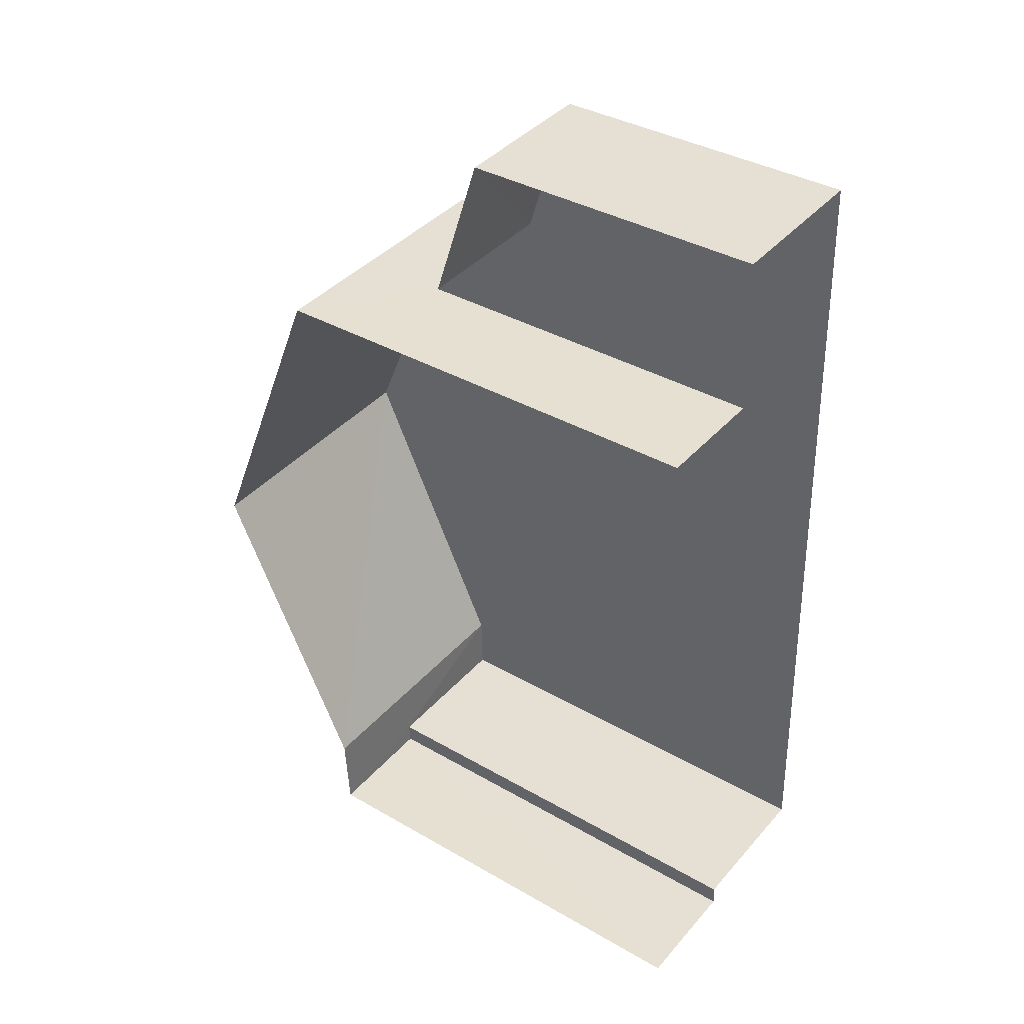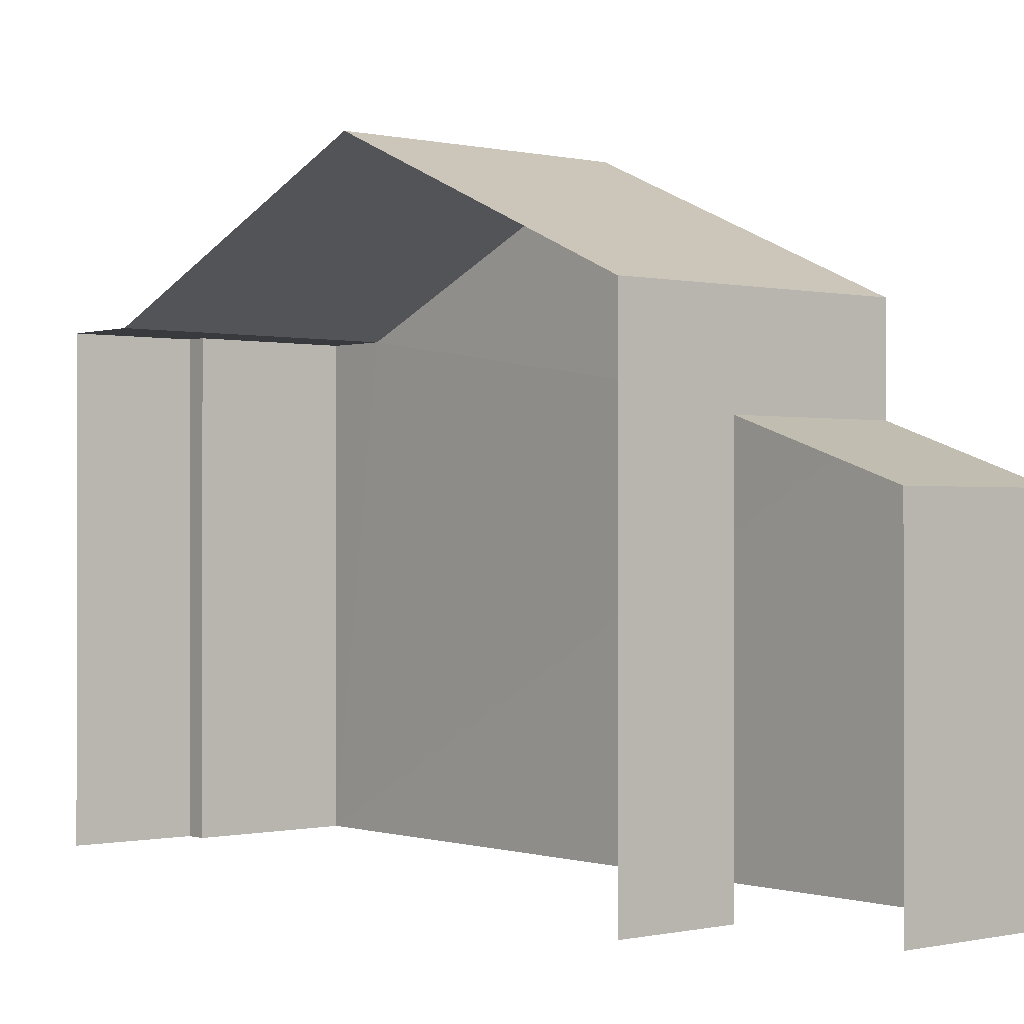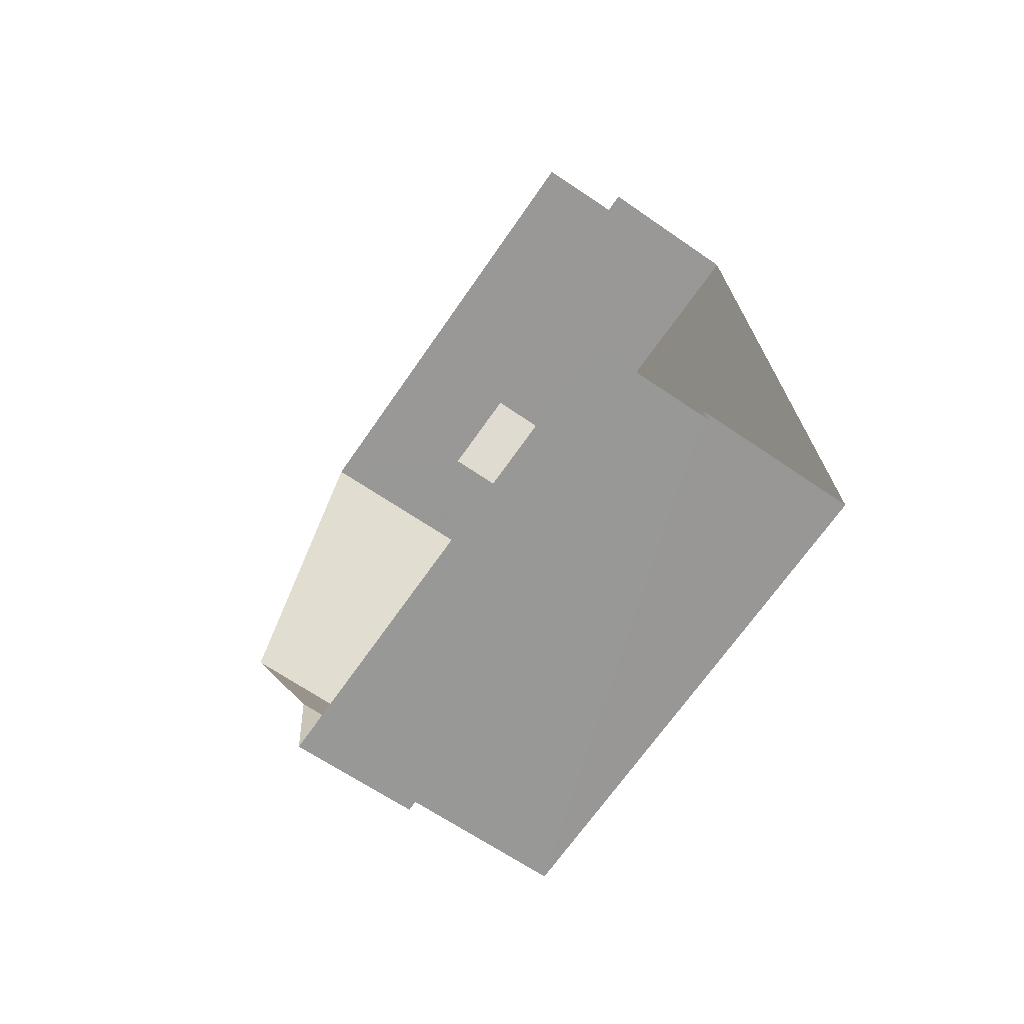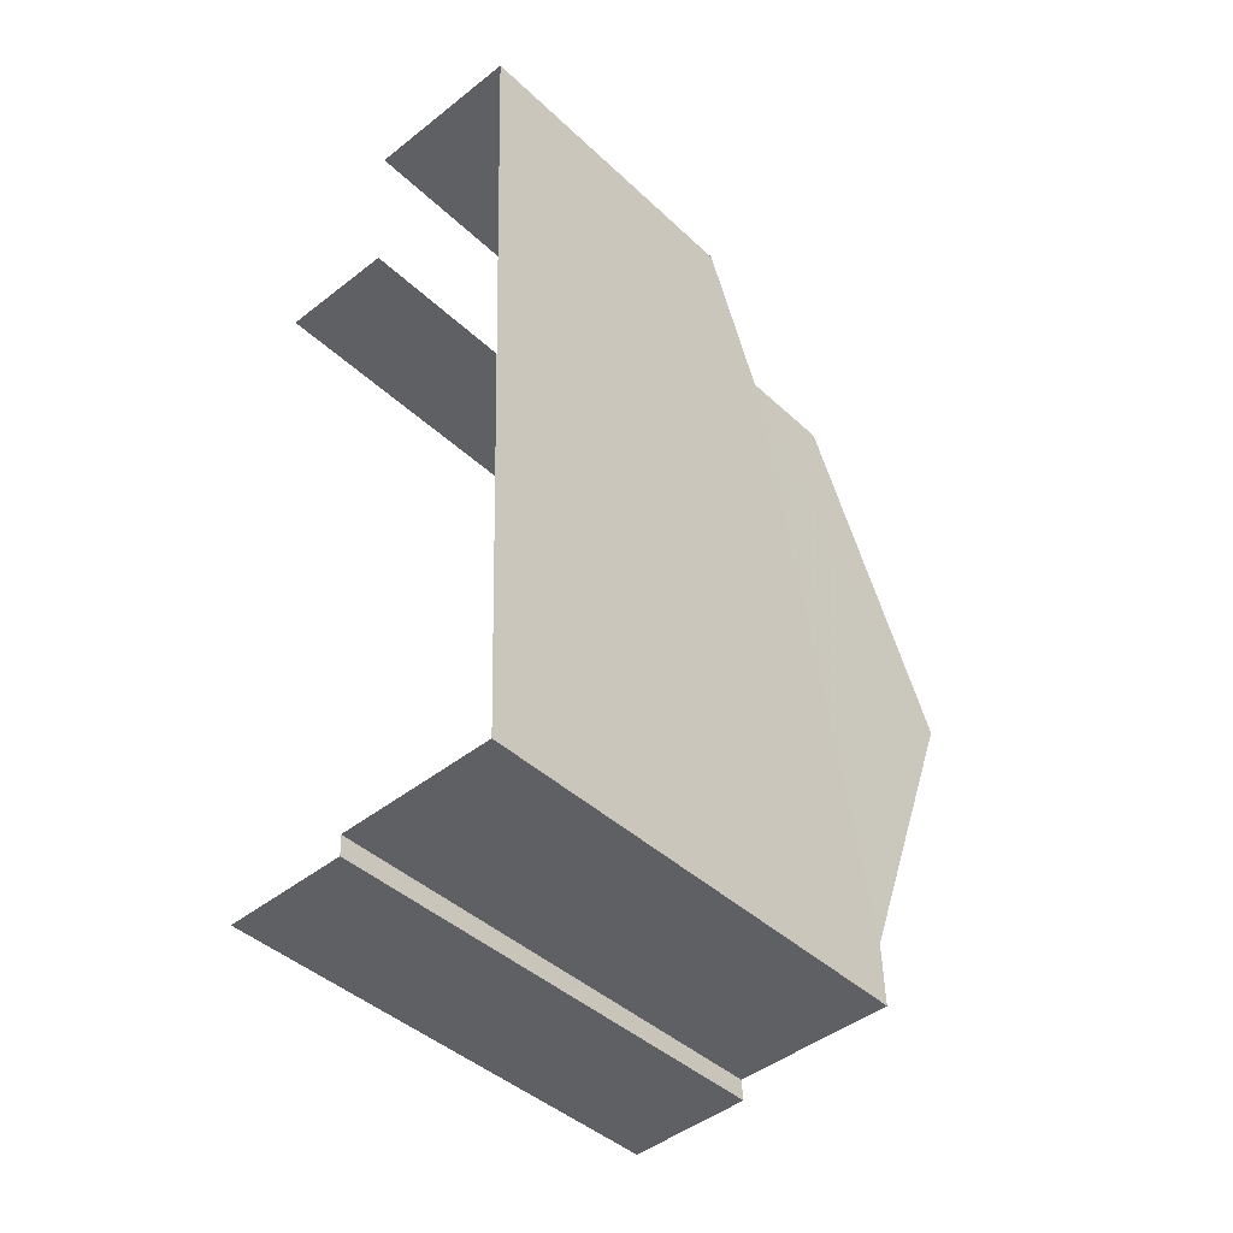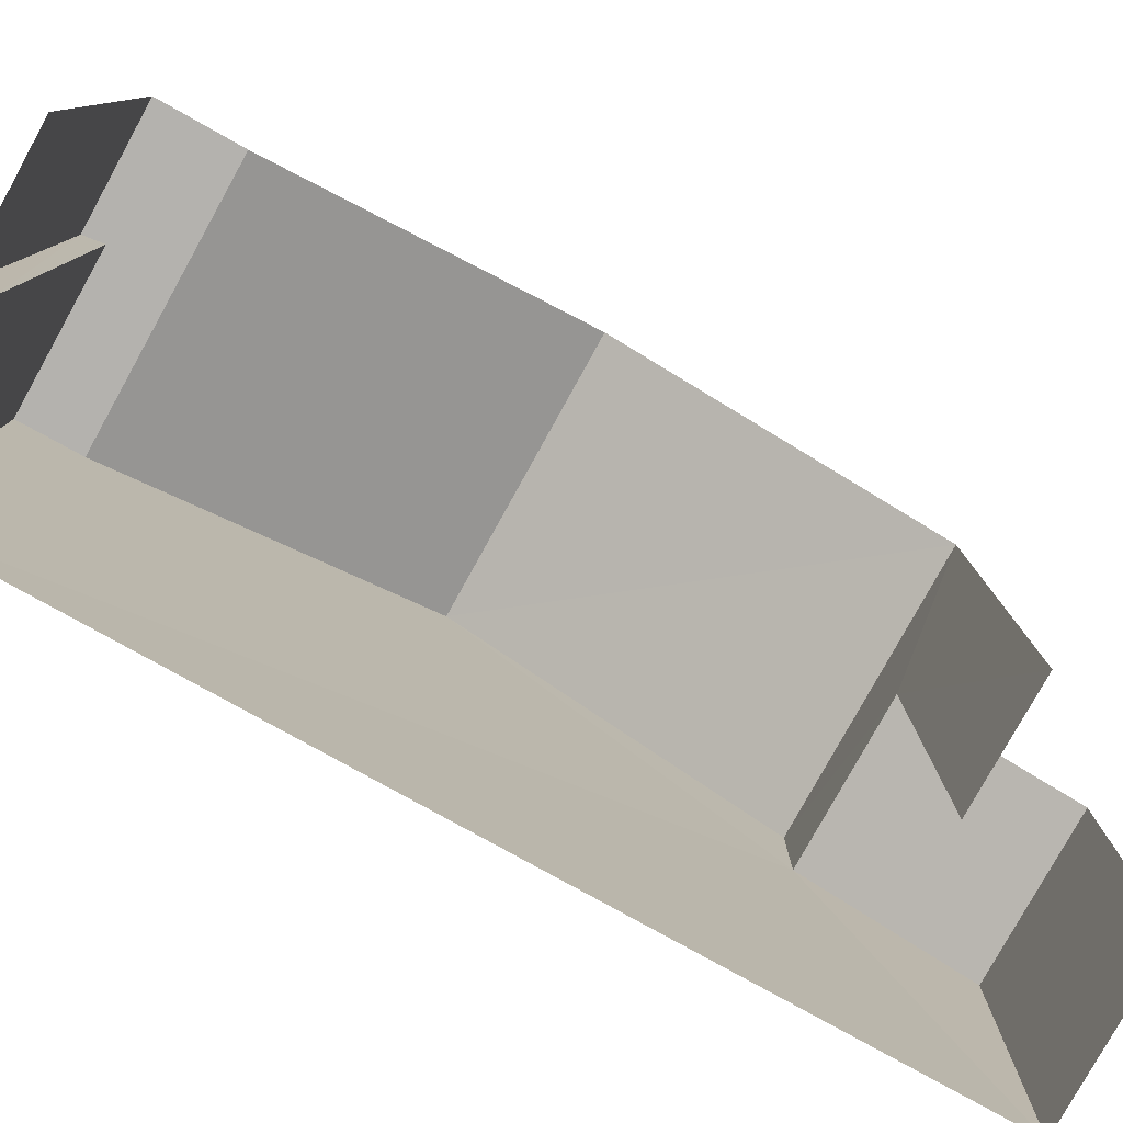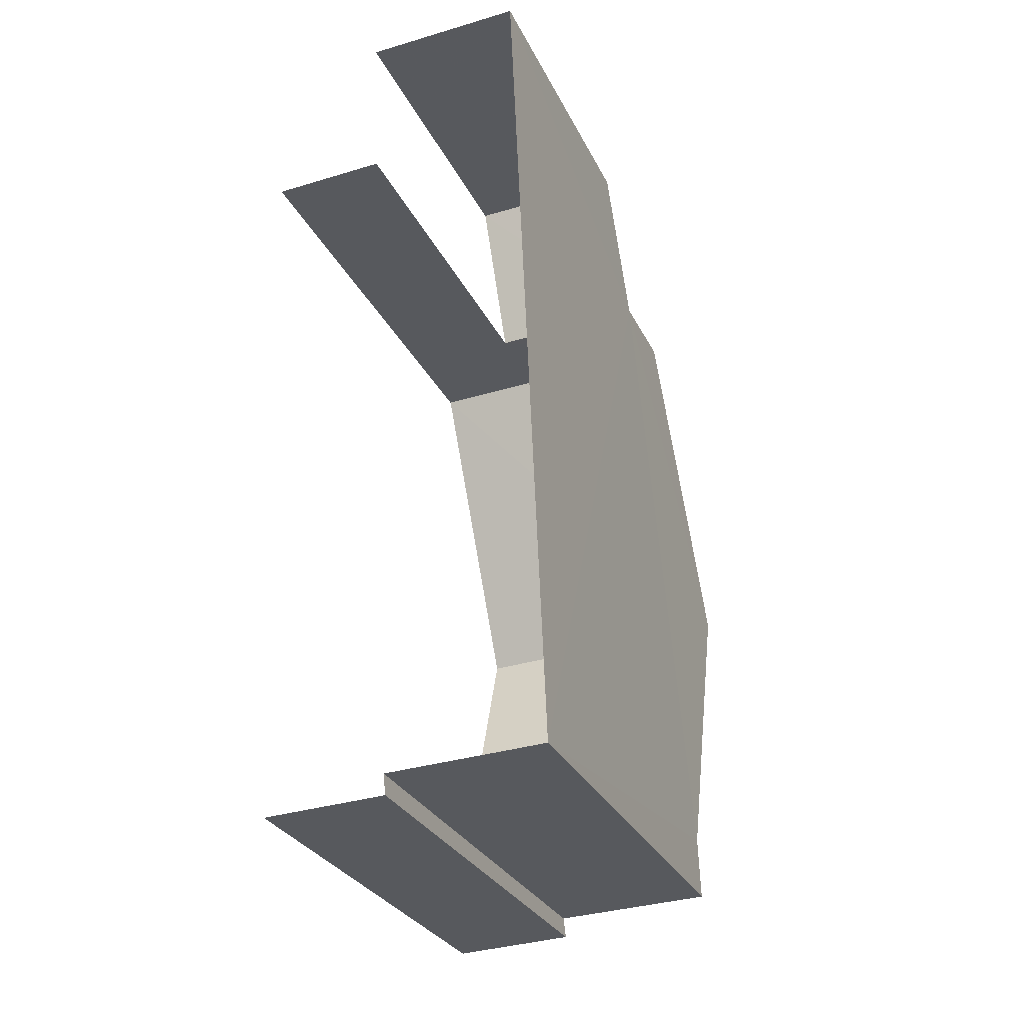
<metadata>
{"format":"obj","ext":"obj","renderer":"f3d","projection":"perspective","resolution":1024,"background":"white","views":[{"elev":37.1,"azim":126.7,"up":"+Y"},{"elev":-0.4,"azim":137.6,"up":"+Z"},{"elev":-69.6,"azim":145.2,"up":"+Y"},{"elev":-42.6,"azim":-138.0,"up":"+Y"},{"elev":-79.8,"azim":58.7,"up":"+Z"},{"elev":-29.1,"azim":-158.3,"up":"+Y"}]}
</metadata>
<code>
v -3.737e+05 -1.054e+05 20.86
v -3.737e+05 -1.055e+05 20.86
v -3.737e+05 -1.054e+05 20.86
v -3.737e+05 -1.055e+05 20.86
v -3.737e+05 -1.055e+05 20.86
v -3.737e+05 -1.055e+05 20.86
v -3.737e+05 -1.055e+05 20.86
v -3.737e+05 -1.055e+05 20.86
v -3.737e+05 -1.055e+05 26.78
v -3.737e+05 -1.054e+05 25.92
v -3.737e+05 -1.054e+05 25.92
v -3.737e+05 -1.055e+05 26.78
v -3.737e+05 -1.055e+05 30.48
v -3.737e+05 -1.055e+05 28.29
v -3.737e+05 -1.055e+05 28.29
v -3.737e+05 -1.055e+05 30.48
v -3.737e+05 -1.055e+05 28.28
v -3.737e+05 -1.055e+05 28.28
v -3.737e+05 -1.055e+05 28.29
v -3.737e+05 -1.055e+05 28.29
v -3.737e+05 -1.055e+05 28.29
v -3.737e+05 -1.055e+05 28.29
f 1 2 3
f 3 2 4
f 5 2 6
f 5 6 7
f 8 5 7
f 4 2 5
f 2 1 10
f 12 2 10
f 17 16 6
f 6 15 7
f 15 20 7
f 16 15 6
f 9 10 11
f 9 12 10
f 13 14 15
f 16 13 15
f 17 18 13
f 16 17 13
f 19 20 21
f 20 15 21
f 21 14 22
f 21 15 14
f 11 1 3
f 11 10 1
f 6 12 17
f 17 12 18
f 6 2 12
f 18 12 9
f 19 8 7
f 20 19 7
f 22 4 5
f 21 22 5
f 19 5 8
f 19 21 5
f 11 3 9
f 13 18 9
f 9 3 4
f 14 13 9
f 14 4 22
f 14 9 4

</code>
